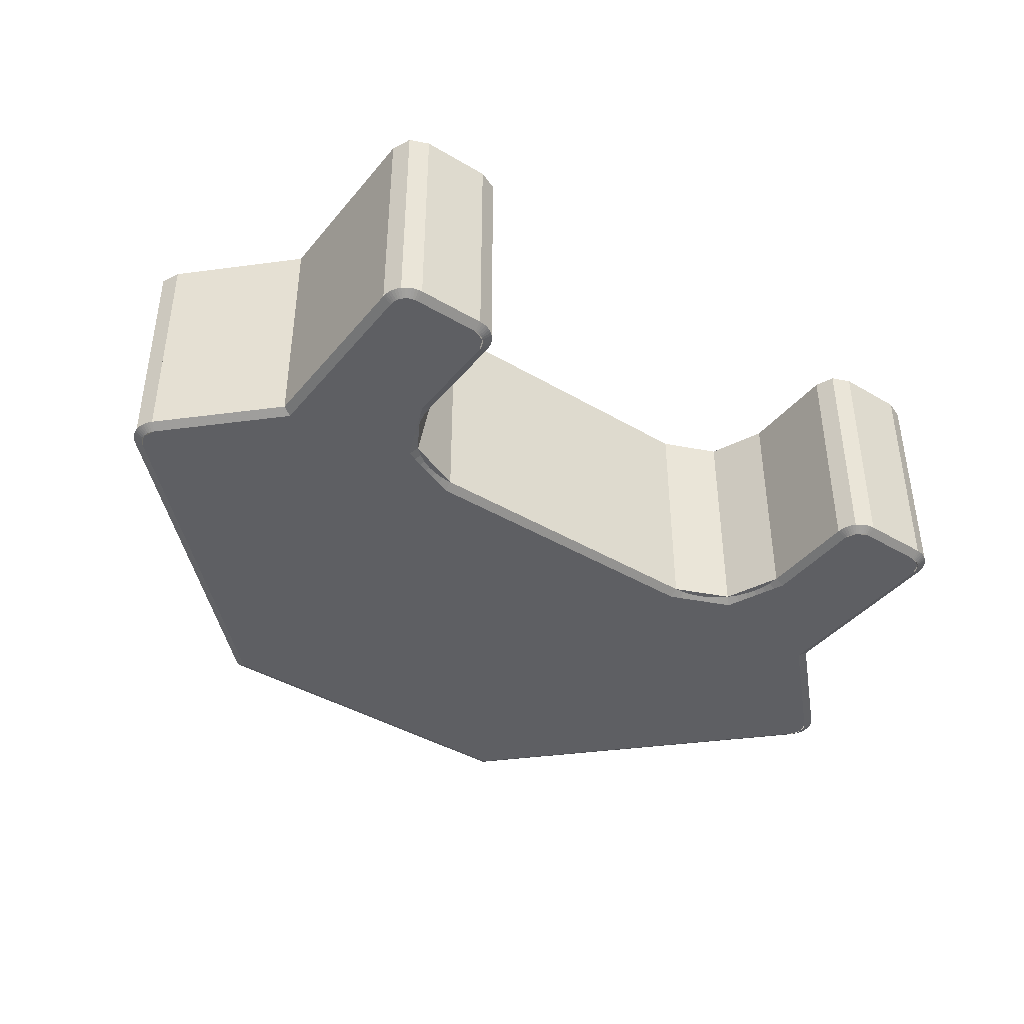
<metadata>
{"format":"obj","ext":"obj","renderer":"f3d","projection":"perspective","resolution":1024,"background":"white","views":[{"elev":-41.2,"azim":144.3,"up":"+Y"}]}
</metadata>
<code>
v -0.5941 0.015 -0.0659
v -0.435 0.015 0
v -0.435 0.65 0
v -0.5941 0.65 -0.0659
v -0.66 0.015 -0.225
v -0.5941 0.015 -0.0659
v -0.5941 0.65 -0.0659
v -0.66 0.65 -0.225
v 0 0.65 0
v 0 0.015 0
v -0.435 0.015 0
v -0.435 0.65 0
v -0.682 0.015 -0.563
v -0.735 0.015 -0.585
v -0.735 0.65 -0.585
v -0.682 0.65 -0.563
v -0.66 0.015 -0.51
v -0.682 0.015 -0.563
v -0.682 0.65 -0.563
v -0.66 0.65 -0.51
v -0.66 0.015 -0.51
v -0.66 0.65 -0.51
v -0.66 0.65 -0.225
v -0.66 0.015 -0.225
v -0.978 0.015 -0.563
v -1 0.015 -0.51
v -1 0.65 -0.51
v -0.978 0.65 -0.563
v -0.925 0.015 -0.585
v -0.978 0.015 -0.563
v -0.978 0.65 -0.563
v -0.925 0.65 -0.585
v -1 0.65 0.01002
v -1.278 0.65 0.287
v -1.278 0.015 0.287
v -1 0.015 0.01002
v -1 0.65 0.01
v -1 0.015 0.01
v -1 0.015 -0.51
v -1 0.65 -0.51
v -0.925 0.65 -0.585
v -0.925 0.015 -0.585
v -0.735 0.015 -0.585
v -0.735 0.65 -0.585
v -0.5 0.015 1.165
v -1.278 0.015 0.393
v -1.278 0.65 0.393
v -0.5 0.65 1.165
v -0.5 0.015 1.165
v -0.5 0.65 1.165
v 0 0.65 1.165
v 0 0.015 1.165
v -1.3 0.015 0.34
v -1.278 0.015 0.393
v -1.278 0.65 0.393
v -1.3 0.65 0.34
v -1.278 0.015 0.287
v -1.3 0.015 0.34
v -1.3 0.65 0.34
v -1.278 0.65 0.287
v -0.435 0.015 0
v -0.4644 0.015 -0.001935
v -0.4676 0 0.02285
v -0.435 0 0.025
v -0.4644 0.015 -0.001935
v -0.4932 0.015 -0.007673
v -0.4997 0 0.01648
v -0.4676 0 0.02285
v -0.4932 0.015 -0.007673
v -0.5211 0.015 -0.01712
v -0.5307 0 0.005975
v -0.4997 0 0.01648
v -0.5211 0.015 -0.01712
v -0.5475 0.015 -0.03015
v -0.56 0 -0.0085
v -0.5307 0 0.005975
v -0.5475 0.015 -0.03015
v -0.572 0.015 -0.04648
v -0.5872 0 -0.02665
v -0.56 0 -0.0085
v -0.572 0.015 -0.04648
v -0.5941 0.015 -0.0659
v -0.6118 0 -0.04822
v -0.5872 0 -0.02665
v -0.5941 0.015 -0.0659
v -0.6135 0.015 -0.08802
v -0.6333 0 -0.0728
v -0.6118 0 -0.04822
v -0.6135 0.015 -0.08802
v -0.6299 0.015 -0.1125
v -0.6515 0 -0.1
v -0.6333 0 -0.0728
v -0.6299 0.015 -0.1125
v -0.6429 0.015 -0.1389
v -0.666 0 -0.1293
v -0.6515 0 -0.1
v -0.6429 0.015 -0.1389
v -0.6523 0.015 -0.1668
v -0.6765 0 -0.1603
v -0.666 0 -0.1293
v -0.6523 0.015 -0.1668
v -0.6581 0.015 -0.1956
v -0.6828 0 -0.1924
v -0.6765 0 -0.1603
v -0.6581 0.015 -0.1956
v -0.66 0.015 -0.225
v -0.685 0 -0.225
v -0.6828 0 -0.1924
v -0.735 0 -0.56
v -0.7285 0 -0.5596
v -0.7252 0.015 -0.5844
v -0.735 0.015 -0.585
v -0.7285 0 -0.5596
v -0.7221 0 -0.5583
v -0.7156 0.015 -0.5824
v -0.7252 0.015 -0.5844
v -0.7221 0 -0.5583
v -0.7159 0 -0.5562
v -0.7063 0.015 -0.5793
v -0.7156 0.015 -0.5824
v -0.7159 0 -0.5562
v -0.71 0 -0.5533
v -0.6975 0.015 -0.5749
v -0.7063 0.015 -0.5793
v -0.71 0 -0.5533
v -0.7046 0 -0.5497
v -0.6893 0.015 -0.5695
v -0.6975 0.015 -0.5749
v -0.7046 0 -0.5497
v -0.6996 0 -0.5454
v -0.682 0.015 -0.563
v -0.6893 0.015 -0.5695
v -0.6996 0 -0.5454
v -0.6953 0 -0.5404
v -0.6755 0.015 -0.5557
v -0.682 0.015 -0.563
v -0.6953 0 -0.5404
v -0.6917 0 -0.535
v -0.6701 0.015 -0.5475
v -0.6755 0.015 -0.5557
v -0.6917 0 -0.535
v -0.6888 0 -0.5291
v -0.6657 0.015 -0.5387
v -0.6701 0.015 -0.5475
v -0.6888 0 -0.5291
v -0.6867 0 -0.5229
v -0.6626 0.015 -0.5294
v -0.6657 0.015 -0.5387
v -0.6867 0 -0.5229
v -0.6854 0 -0.5165
v -0.6606 0.015 -0.5198
v -0.6626 0.015 -0.5294
v -0.6854 0 -0.5165
v -0.685 0 -0.51
v -0.66 0.015 -0.51
v -0.6606 0.015 -0.5198
v -1.26 0 0.3754
v -1.265 0 0.3704
v -1.284 0.015 0.3857
v -1.278 0.015 0.393
v -1.265 0 0.3704
v -1.268 0 0.365
v -1.29 0.015 0.3775
v -1.284 0.015 0.3857
v -1.268 0 0.365
v -1.271 0 0.3591
v -1.294 0.015 0.3687
v -1.29 0.015 0.3775
v -1.271 0 0.3591
v -1.273 0 0.3529
v -1.297 0.015 0.3594
v -1.294 0.015 0.3687
v -1.273 0 0.3529
v -1.275 0 0.3465
v -1.299 0.015 0.3498
v -1.297 0.015 0.3594
v -1.275 0 0.3465
v -1.275 0 0.34
v -1.3 0.015 0.34
v -1.299 0.015 0.3498
v -1.275 0 0.34
v -1.275 0 0.3335
v -1.299 0.015 0.3302
v -1.3 0.015 0.34
v -1.275 0 0.3335
v -1.273 0 0.3271
v -1.297 0.015 0.3206
v -1.299 0.015 0.3302
v -1.273 0 0.3271
v -1.271 0 0.3209
v -1.294 0.015 0.3113
v -1.297 0.015 0.3206
v -1.271 0 0.3209
v -1.268 0 0.315
v -1.29 0.015 0.3025
v -1.294 0.015 0.3113
v -1.268 0 0.315
v -1.265 0 0.3096
v -1.284 0.015 0.2943
v -1.29 0.015 0.3025
v -1.265 0 0.3096
v -1.26 0 0.3046
v -1.278 0.015 0.287
v -1.284 0.015 0.2943
v -0.435 0.015 0
v 0 0.015 0
v 0 0 0.025
v -0.435 0 0.025
v -0.66 0.015 -0.51
v -0.66 0.015 -0.225
v -0.685 0 -0.225
v -0.685 0 -0.51
v -1.26 0 0.3046
v -1.278 0.015 0.2869
v -1 0.015 0.01
v -0.975 0 0.0204
v -0.4897 0 1.14
v -0.5 0.015 1.165
v -1.278 0.015 0.393
v -1.26 0 0.3754
v 0 0 1.14
v 0 0.015 1.165
v -0.5 0.015 1.165
v -0.4897 0 1.14
v -0.4897 0 1.14
v -0.435 0 0.025
v 0 0 0.025
v 0 0 1.14
v -0.685 0 0.025
v -0.6118 0 -0.04822
v -0.435 0 0.025
v -0.685 0 0.025
v -0.685 0 -0.225
v -0.6118 0 -0.04822
v -0.735 0 -0.56
v -0.6996 0 -0.5454
v -0.685 0 -0.51
v -0.975 0 -0.51
v -0.9746 0 -0.5165
v -0.9994 0.015 -0.5198
v -1 0.015 -0.51
v -0.9746 0 -0.5165
v -0.9733 0 -0.5229
v -0.9974 0.015 -0.5294
v -0.9994 0.015 -0.5198
v -0.9733 0 -0.5229
v -0.9712 0 -0.5291
v -0.9943 0.015 -0.5387
v -0.9974 0.015 -0.5294
v -0.9712 0 -0.5291
v -0.9683 0 -0.535
v -0.9899 0.015 -0.5475
v -0.9943 0.015 -0.5387
v -0.9683 0 -0.535
v -0.9647 0 -0.5404
v -0.9845 0.015 -0.5557
v -0.9899 0.015 -0.5475
v -0.9647 0 -0.5404
v -0.9604 0 -0.5454
v -0.978 0.015 -0.563
v -0.9845 0.015 -0.5557
v -0.9604 0 -0.5454
v -0.9554 0 -0.5497
v -0.9707 0.015 -0.5695
v -0.978 0.015 -0.563
v -0.9554 0 -0.5497
v -0.95 0 -0.5533
v -0.9625 0.015 -0.5749
v -0.9707 0.015 -0.5695
v -0.95 0 -0.5533
v -0.9441 0 -0.5562
v -0.9537 0.015 -0.5793
v -0.9625 0.015 -0.5749
v -0.9441 0 -0.5562
v -0.9379 0 -0.5583
v -0.9444 0.015 -0.5824
v -0.9537 0.015 -0.5793
v -0.9379 0 -0.5583
v -0.9315 0 -0.5596
v -0.9348 0.015 -0.5844
v -0.9444 0.015 -0.5824
v -0.9315 0 -0.5596
v -0.925 0 -0.56
v -0.925 0.015 -0.585
v -0.9348 0.015 -0.5844
v -1.26 0 0.3754
v -1.275 0 0.34
v -1.26 0 0.3046
v -0.925 0.015 -0.585
v -0.735 0.015 -0.585
v -0.735 0 -0.56
v -0.925 0 -0.56
v -0.975 0 0.0204
v -1 0.015 0.01
v -1 0.015 -0.51
v -0.975 0 -0.51
v -0.735 0 -0.56
v -0.685 0 -0.51
v -0.975 0 -0.51
v -0.925 0 -0.56
v -0.975 0 0.0204
v -0.975 0 -0.51
v -0.685 0 -0.51
v -0.685 0 -0.225
v -1.26 0 0.3754
v -0.685 0 0.025
v -0.435 0 0.025
v -0.4897 0 1.14
v -0.975 0 -0.51
v -0.9604 0 -0.5454
v -0.925 0 -0.56
v -1.26 0 0.3046
v -0.975 0 0.0204
v -0.685 0 0.025
v -1.26 0 0.3754
v -0.685 0 -0.225
v -0.685 0 0.025
v -0.975 0 0.0204
v 0 0.65 1.165
v 0 0.65 0
v -0.435 0.65 0
v -0.5 0.65 1.165
v -0.5 0.65 1.165
v -0.435 0.65 0
v -0.66 0.65 0
v -1.278 0.65 0.3931
v -0.66 0.65 0
v -0.5941 0.65 -0.0659
v -0.435 0.65 0
v -0.66 0.65 0
v -0.66 0.65 -0.225
v -0.5941 0.65 -0.0659
v -0.735 0.65 -0.585
v -0.682 0.65 -0.563
v -0.66 0.65 -0.51
v -1.278 0.65 0.393
v -1.3 0.65 0.34
v -1.278 0.65 0.287
v -1 0.65 -0.51
v -0.978 0.65 -0.563
v -0.925 0.65 -0.585
v -0.925 0.65 -0.585
v -1 0.65 -0.51
v -0.66 0.65 -0.51
v -0.735 0.65 -0.585
v -0.66 0.65 -0.225
v -0.66 0.65 -0.51
v -1 0.65 -0.51
v -1 0.65 0.01
v -1.278 0.65 0.3931
v -0.66 0.65 0
v -1 0.65 0.01
v -1.278 0.65 0.2869
v -1 0.65 0.01
v -0.66 0.65 0
v -0.66 0.65 -0.225
v 0.5941 0.015 -0.0659
v 0.435 0.015 0
v 0.435 0.65 0
v 0.5941 0.65 -0.0659
v 0.66 0.015 -0.225
v 0.5941 0.015 -0.0659
v 0.5941 0.65 -0.0659
v 0.66 0.65 -0.225
v 0 0.65 0
v 0 0.015 0
v 0.435 0.015 0
v 0.435 0.65 0
v 0.682 0.015 -0.563
v 0.735 0.015 -0.585
v 0.735 0.65 -0.585
v 0.682 0.65 -0.563
v 0.66 0.015 -0.51
v 0.682 0.015 -0.563
v 0.682 0.65 -0.563
v 0.66 0.65 -0.51
v 0.66 0.015 -0.51
v 0.66 0.65 -0.51
v 0.66 0.65 -0.225
v 0.66 0.015 -0.225
v 0.978 0.015 -0.563
v 1 0.015 -0.51
v 1 0.65 -0.51
v 0.978 0.65 -0.563
v 0.925 0.015 -0.585
v 0.978 0.015 -0.563
v 0.978 0.65 -0.563
v 0.925 0.65 -0.585
v 1 0.65 0.01002
v 1.278 0.65 0.287
v 1.278 0.015 0.287
v 1 0.015 0.01002
v 1 0.65 0.01
v 1 0.015 0.01
v 1 0.015 -0.51
v 1 0.65 -0.51
v 0.925 0.65 -0.585
v 0.925 0.015 -0.585
v 0.735 0.015 -0.585
v 0.735 0.65 -0.585
v 0.5 0.015 1.165
v 1.278 0.015 0.393
v 1.278 0.65 0.393
v 0.5 0.65 1.165
v 0.5 0.015 1.165
v 0.5 0.65 1.165
v 0 0.65 1.165
v 0 0.015 1.165
v 1.3 0.015 0.34
v 1.278 0.015 0.393
v 1.278 0.65 0.393
v 1.3 0.65 0.34
v 1.278 0.015 0.287
v 1.3 0.015 0.34
v 1.3 0.65 0.34
v 1.278 0.65 0.287
v 0.435 0.015 0
v 0.4644 0.015 -0.001935
v 0.4676 0 0.02285
v 0.435 0 0.025
v 0.4644 0.015 -0.001935
v 0.4932 0.015 -0.007673
v 0.4997 0 0.01648
v 0.4676 0 0.02285
v 0.4932 0.015 -0.007673
v 0.5211 0.015 -0.01712
v 0.5307 0 0.005975
v 0.4997 0 0.01648
v 0.5211 0.015 -0.01712
v 0.5475 0.015 -0.03015
v 0.56 0 -0.0085
v 0.5307 0 0.005975
v 0.5475 0.015 -0.03015
v 0.572 0.015 -0.04648
v 0.5872 0 -0.02665
v 0.56 0 -0.0085
v 0.572 0.015 -0.04648
v 0.5941 0.015 -0.0659
v 0.6118 0 -0.04822
v 0.5872 0 -0.02665
v 0.5941 0.015 -0.0659
v 0.6135 0.015 -0.08802
v 0.6333 0 -0.0728
v 0.6118 0 -0.04822
v 0.6135 0.015 -0.08802
v 0.6299 0.015 -0.1125
v 0.6515 0 -0.1
v 0.6333 0 -0.0728
v 0.6299 0.015 -0.1125
v 0.6429 0.015 -0.1389
v 0.666 0 -0.1293
v 0.6515 0 -0.1
v 0.6429 0.015 -0.1389
v 0.6523 0.015 -0.1668
v 0.6765 0 -0.1603
v 0.666 0 -0.1293
v 0.6523 0.015 -0.1668
v 0.6581 0.015 -0.1956
v 0.6828 0 -0.1924
v 0.6765 0 -0.1603
v 0.6581 0.015 -0.1956
v 0.66 0.015 -0.225
v 0.685 0 -0.225
v 0.6828 0 -0.1924
v 0.735 0 -0.56
v 0.7285 0 -0.5596
v 0.7252 0.015 -0.5844
v 0.735 0.015 -0.585
v 0.7285 0 -0.5596
v 0.7221 0 -0.5583
v 0.7156 0.015 -0.5824
v 0.7252 0.015 -0.5844
v 0.7221 0 -0.5583
v 0.7159 0 -0.5562
v 0.7063 0.015 -0.5793
v 0.7156 0.015 -0.5824
v 0.7159 0 -0.5562
v 0.71 0 -0.5533
v 0.6975 0.015 -0.5749
v 0.7063 0.015 -0.5793
v 0.71 0 -0.5533
v 0.7046 0 -0.5497
v 0.6893 0.015 -0.5695
v 0.6975 0.015 -0.5749
v 0.7046 0 -0.5497
v 0.6996 0 -0.5454
v 0.682 0.015 -0.563
v 0.6893 0.015 -0.5695
v 0.6996 0 -0.5454
v 0.6953 0 -0.5404
v 0.6755 0.015 -0.5557
v 0.682 0.015 -0.563
v 0.6953 0 -0.5404
v 0.6917 0 -0.535
v 0.6701 0.015 -0.5475
v 0.6755 0.015 -0.5557
v 0.6917 0 -0.535
v 0.6888 0 -0.5291
v 0.6657 0.015 -0.5387
v 0.6701 0.015 -0.5475
v 0.6888 0 -0.5291
v 0.6867 0 -0.5229
v 0.6626 0.015 -0.5294
v 0.6657 0.015 -0.5387
v 0.6867 0 -0.5229
v 0.6854 0 -0.5165
v 0.6606 0.015 -0.5198
v 0.6626 0.015 -0.5294
v 0.6854 0 -0.5165
v 0.685 0 -0.51
v 0.66 0.015 -0.51
v 0.6606 0.015 -0.5198
v 1.26 0 0.3754
v 1.265 0 0.3704
v 1.284 0.015 0.3857
v 1.278 0.015 0.393
v 1.265 0 0.3704
v 1.268 0 0.365
v 1.29 0.015 0.3775
v 1.284 0.015 0.3857
v 1.268 0 0.365
v 1.271 0 0.3591
v 1.294 0.015 0.3687
v 1.29 0.015 0.3775
v 1.271 0 0.3591
v 1.273 0 0.3529
v 1.297 0.015 0.3594
v 1.294 0.015 0.3687
v 1.273 0 0.3529
v 1.275 0 0.3465
v 1.299 0.015 0.3498
v 1.297 0.015 0.3594
v 1.275 0 0.3465
v 1.275 0 0.34
v 1.3 0.015 0.34
v 1.299 0.015 0.3498
v 1.275 0 0.34
v 1.275 0 0.3335
v 1.299 0.015 0.3302
v 1.3 0.015 0.34
v 1.275 0 0.3335
v 1.273 0 0.3271
v 1.297 0.015 0.3206
v 1.299 0.015 0.3302
v 1.273 0 0.3271
v 1.271 0 0.3209
v 1.294 0.015 0.3113
v 1.297 0.015 0.3206
v 1.271 0 0.3209
v 1.268 0 0.315
v 1.29 0.015 0.3025
v 1.294 0.015 0.3113
v 1.268 0 0.315
v 1.265 0 0.3096
v 1.284 0.015 0.2943
v 1.29 0.015 0.3025
v 1.265 0 0.3096
v 1.26 0 0.3046
v 1.278 0.015 0.287
v 1.284 0.015 0.2943
v 0 0.015 0
v 0.435 0.015 0
v 0.435 0 0.025
v 0 0 0.025
v 0.66 0.015 -0.225
v 0.66 0.015 -0.51
v 0.685 0 -0.51
v 0.685 0 -0.225
v 0.975 0 0.0204
v 1 0.015 0.01
v 1.278 0.015 0.2869
v 1.26 0 0.3046
v 1.26 0 0.3754
v 1.278 0.015 0.393
v 0.5 0.015 1.165
v 0.4897 0 1.14
v 0.4897 0 1.14
v 0.5 0.015 1.165
v 0 0.015 1.165
v 0 0 1.14
v 0 0 1.14
v 0 0 0.025
v 0.435 0 0.025
v 0.4897 0 1.14
v 0.685 0 0.025
v 0.6118 0 -0.04822
v 0.435 0 0.025
v 0.685 0 0.025
v 0.685 0 -0.225
v 0.6118 0 -0.04822
v 0.735 0 -0.56
v 0.6996 0 -0.5454
v 0.685 0 -0.51
v 0.975 0 -0.51
v 0.9746 0 -0.5165
v 0.9994 0.015 -0.5198
v 1 0.015 -0.51
v 0.9746 0 -0.5165
v 0.9733 0 -0.5229
v 0.9974 0.015 -0.5294
v 0.9994 0.015 -0.5198
v 0.9733 0 -0.5229
v 0.9712 0 -0.5291
v 0.9943 0.015 -0.5387
v 0.9974 0.015 -0.5294
v 0.9712 0 -0.5291
v 0.9683 0 -0.535
v 0.9899 0.015 -0.5475
v 0.9943 0.015 -0.5387
v 0.9683 0 -0.535
v 0.9647 0 -0.5404
v 0.9845 0.015 -0.5557
v 0.9899 0.015 -0.5475
v 0.9647 0 -0.5404
v 0.9604 0 -0.5454
v 0.978 0.015 -0.563
v 0.9845 0.015 -0.5557
v 0.9604 0 -0.5454
v 0.9554 0 -0.5497
v 0.9707 0.015 -0.5695
v 0.978 0.015 -0.563
v 0.9554 0 -0.5497
v 0.95 0 -0.5533
v 0.9625 0.015 -0.5749
v 0.9707 0.015 -0.5695
v 0.95 0 -0.5533
v 0.9441 0 -0.5562
v 0.9537 0.015 -0.5793
v 0.9625 0.015 -0.5749
v 0.9441 0 -0.5562
v 0.9379 0 -0.5583
v 0.9444 0.015 -0.5824
v 0.9537 0.015 -0.5793
v 0.9379 0 -0.5583
v 0.9315 0 -0.5596
v 0.9348 0.015 -0.5844
v 0.9444 0.015 -0.5824
v 0.9315 0 -0.5596
v 0.925 0 -0.56
v 0.925 0.015 -0.585
v 0.9348 0.015 -0.5844
v 1.26 0 0.3754
v 1.275 0 0.34
v 1.26 0 0.3046
v 0.735 0.015 -0.585
v 0.925 0.015 -0.585
v 0.925 0 -0.56
v 0.735 0 -0.56
v 0.975 0 -0.51
v 1 0.015 -0.51
v 1 0.015 0.01
v 0.975 0 0.0204
v 0.925 0 -0.56
v 0.975 0 -0.51
v 0.685 0 -0.51
v 0.735 0 -0.56
v 0.685 0 -0.225
v 0.685 0 -0.51
v 0.975 0 -0.51
v 0.975 0 0.0204
v 0.4897 0 1.14
v 0.435 0 0.025
v 0.685 0 0.025
v 1.26 0 0.3754
v 0.975 0 -0.51
v 0.9604 0 -0.5454
v 0.925 0 -0.56
v 1.26 0 0.3754
v 0.685 0 0.025
v 0.975 0 0.0204
v 1.26 0 0.3046
v 0.975 0 0.0204
v 0.685 0 0.025
v 0.685 0 -0.225
v 0.5 0.65 1.165
v 0.435 0.65 0
v 0 0.65 0
v 0 0.65 1.165
v 1.278 0.65 0.3931
v 0.66 0.65 0
v 0.435 0.65 0
v 0.5 0.65 1.165
v 0.66 0.65 0
v 0.5941 0.65 -0.0659
v 0.435 0.65 0
v 0.66 0.65 0
v 0.66 0.65 -0.225
v 0.5941 0.65 -0.0659
v 0.735 0.65 -0.585
v 0.682 0.65 -0.563
v 0.66 0.65 -0.51
v 1.278 0.65 0.393
v 1.3 0.65 0.34
v 1.278 0.65 0.287
v 1 0.65 -0.51
v 0.978 0.65 -0.563
v 0.925 0.65 -0.585
v 0.735 0.65 -0.585
v 0.66 0.65 -0.51
v 1 0.65 -0.51
v 0.925 0.65 -0.585
v 1 0.65 0.01
v 1 0.65 -0.51
v 0.66 0.65 -0.51
v 0.66 0.65 -0.225
v 1.278 0.65 0.2869
v 1 0.65 0.01
v 0.66 0.65 0
v 1.278 0.65 0.3931
v 0.66 0.65 -0.225
v 0.66 0.65 0
v 1 0.65 0.01
g mesh6805873
f 1 3 2
f 3 1 4
f 5 7 6
f 7 5 8
g mesh6805877
f 9 10 11
f 11 12 9
g mesh6805881
f 13 14 15
f 15 16 13
f 17 18 19
f 19 20 17
g mesh6805885
f 21 22 23
f 23 24 21
g mesh6805889
f 25 26 27
f 27 28 25
f 29 30 31
f 31 32 29
g mesh6805893
f 33 35 34
f 35 33 36
g mesh6805895
f 37 39 38
f 39 37 40
g mesh6805897
f 41 43 42
f 43 41 44
g mesh6805899
f 45 47 46
f 47 45 48
g mesh6805901
f 49 51 50
f 51 49 52
g mesh6805905
f 53 54 55
f 55 56 53
f 57 58 59
f 59 60 57
g mesh6805909
f 61 63 62
f 63 61 64
f 65 67 66
f 67 65 68
f 69 71 70
f 71 69 72
f 73 75 74
f 75 73 76
f 77 79 78
f 79 77 80
f 81 83 82
f 83 81 84
f 85 87 86
f 87 85 88
f 89 91 90
f 91 89 92
f 93 95 94
f 95 93 96
f 97 99 98
f 99 97 100
f 101 103 102
f 103 101 104
f 105 107 106
f 107 105 108
g mesh6805912
f 109 111 110
f 111 109 112
f 113 115 114
f 115 113 116
f 117 119 118
f 119 117 120
f 121 123 122
f 123 121 124
f 125 127 126
f 127 125 128
f 129 131 130
f 131 129 132
f 133 135 134
f 135 133 136
f 137 139 138
f 139 137 140
f 141 143 142
f 143 141 144
f 145 147 146
f 147 145 148
f 149 151 150
f 151 149 152
f 153 155 154
f 155 153 156
g mesh6805916
f 157 159 158
f 159 157 160
f 161 163 162
f 163 161 164
f 165 167 166
f 167 165 168
f 169 171 170
f 171 169 172
f 173 175 174
f 175 173 176
f 177 179 178
f 179 177 180
f 181 183 182
f 183 181 184
f 185 187 186
f 187 185 188
f 189 191 190
f 191 189 192
f 193 195 194
f 195 193 196
f 197 199 198
f 199 197 200
f 201 203 202
f 203 201 204
g mesh6805918
f 205 206 207
f 207 208 205
g mesh6805920
f 209 210 211
f 211 212 209
f 213 214 215
f 215 216 213
f 217 218 219
f 219 220 217
f 221 222 223
f 223 224 221
f 225 226 227
f 227 228 225
g mesh6805922
f 229 230 231
f 232 233 234
g mesh6805924
f 235 236 237
g mesh6805927
f 238 240 239
f 240 238 241
f 242 244 243
f 244 242 245
f 246 248 247
f 248 246 249
f 250 252 251
f 252 250 253
f 254 256 255
f 256 254 257
f 258 260 259
f 260 258 261
f 262 264 263
f 264 262 265
f 266 268 267
f 268 266 269
f 270 272 271
f 272 270 273
f 274 276 275
f 276 274 277
f 278 280 279
f 280 278 281
f 282 284 283
f 284 282 285
g mesh6805929
f 286 287 288
g mesh6805931
f 289 290 291
f 291 292 289
f 293 294 295
f 295 296 293
f 297 298 299
f 299 300 297
f 301 302 303
f 303 304 301
f 305 306 307
f 307 308 305
g mesh6805933
f 309 310 311
f 312 313 314
f 314 315 312
f 316 317 318
f 319 320 321
f 321 322 319
f 323 324 325
f 325 326 323
g mesh6805935
f 327 329 328
f 330 332 331
g mesh6805937
f 333 335 334
g mesh6805939
f 336 338 337
g mesh6805941
f 339 341 340
f 342 343 344
f 344 345 342
f 346 347 348
f 348 349 346
f 350 351 352
f 352 353 350
f 354 355 356
g mesh6805945
f 357 358 359
f 359 360 357
f 361 362 363
f 363 364 361
g mesh6805949
f 365 367 366
f 367 365 368
g mesh6805953
f 369 371 370
f 371 369 372
f 373 375 374
f 375 373 376
g mesh6805957
f 377 379 378
f 379 377 380
g mesh6805961
f 381 383 382
f 383 381 384
f 385 387 386
f 387 385 388
g mesh6805965
f 389 390 391
f 391 392 389
g mesh6805967
f 393 394 395
f 395 396 393
g mesh6805969
f 397 398 399
f 399 400 397
g mesh6805971
f 401 402 403
f 403 404 401
g mesh6805973
f 405 406 407
f 407 408 405
g mesh6805977
f 409 411 410
f 411 409 412
f 413 415 414
f 415 413 416
g mesh6805981
f 417 418 419
f 419 420 417
f 421 422 423
f 423 424 421
f 425 426 427
f 427 428 425
f 429 430 431
f 431 432 429
f 433 434 435
f 435 436 433
f 437 438 439
f 439 440 437
f 441 442 443
f 443 444 441
f 445 446 447
f 447 448 445
f 449 450 451
f 451 452 449
f 453 454 455
f 455 456 453
f 457 458 459
f 459 460 457
f 461 462 463
f 463 464 461
g mesh6805984
f 465 466 467
f 467 468 465
f 469 470 471
f 471 472 469
f 473 474 475
f 475 476 473
f 477 478 479
f 479 480 477
f 481 482 483
f 483 484 481
f 485 486 487
f 487 488 485
f 489 490 491
f 491 492 489
f 493 494 495
f 495 496 493
f 497 498 499
f 499 500 497
f 501 502 503
f 503 504 501
f 505 506 507
f 507 508 505
f 509 510 511
f 511 512 509
g mesh6805988
f 513 514 515
f 515 516 513
f 517 518 519
f 519 520 517
f 521 522 523
f 523 524 521
f 525 526 527
f 527 528 525
f 529 530 531
f 531 532 529
f 533 534 535
f 535 536 533
f 537 538 539
f 539 540 537
f 541 542 543
f 543 544 541
f 545 546 547
f 547 548 545
f 549 550 551
f 551 552 549
f 553 554 555
f 555 556 553
f 557 558 559
f 559 560 557
g mesh6805990
f 561 562 563
f 563 564 561
g mesh6805992
f 565 566 567
f 567 568 565
f 569 570 571
f 571 572 569
f 573 574 575
f 575 576 573
f 577 578 579
f 579 580 577
f 581 582 583
f 583 584 581
g mesh6805994
f 585 587 586
f 588 590 589
g mesh6805996
f 591 593 592
g mesh6805999
f 594 595 596
f 596 597 594
f 598 599 600
f 600 601 598
f 602 603 604
f 604 605 602
f 606 607 608
f 608 609 606
f 610 611 612
f 612 613 610
f 614 615 616
f 616 617 614
f 618 619 620
f 620 621 618
f 622 623 624
f 624 625 622
f 626 627 628
f 628 629 626
f 630 631 632
f 632 633 630
f 634 635 636
f 636 637 634
f 638 639 640
f 640 641 638
g mesh6806001
f 642 644 643
g mesh6806003
f 645 646 647
f 647 648 645
f 649 650 651
f 651 652 649
f 653 654 655
f 655 656 653
f 657 658 659
f 659 660 657
f 661 662 663
f 663 664 661
g mesh6806005
f 665 667 666
f 668 669 670
f 670 671 668
f 672 673 674
f 675 676 677
f 677 678 675
f 679 680 681
f 681 682 679
g mesh6806007
f 683 684 685
f 686 687 688
g mesh6806009
f 689 690 691
g mesh6806011
f 692 693 694
g mesh6806013
f 695 696 697
f 698 699 700
f 700 701 698
f 702 703 704
f 704 705 702
f 706 707 708
f 708 709 706
f 710 711 712

</code>
